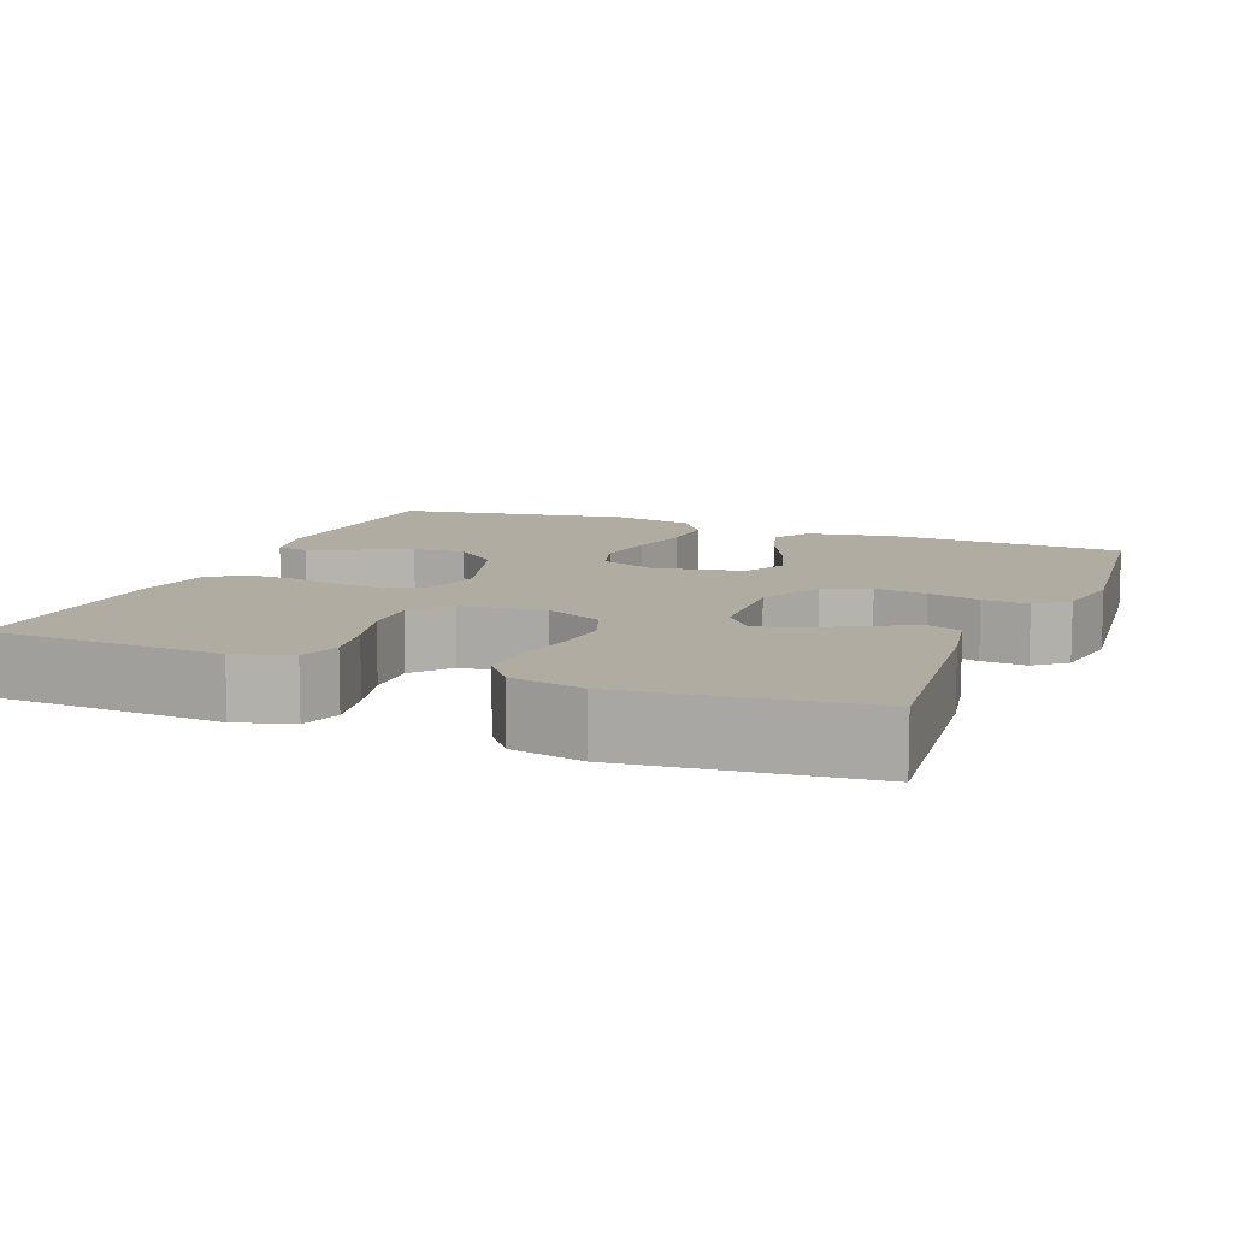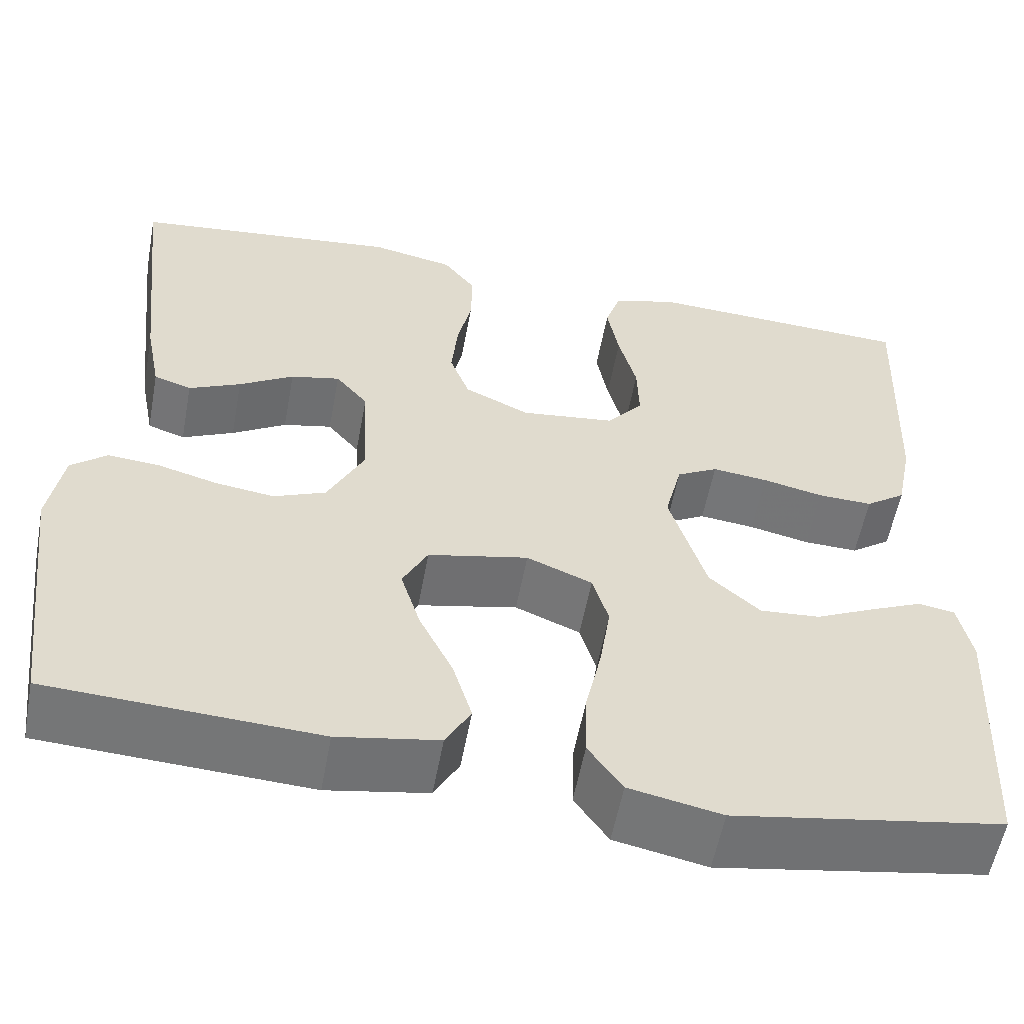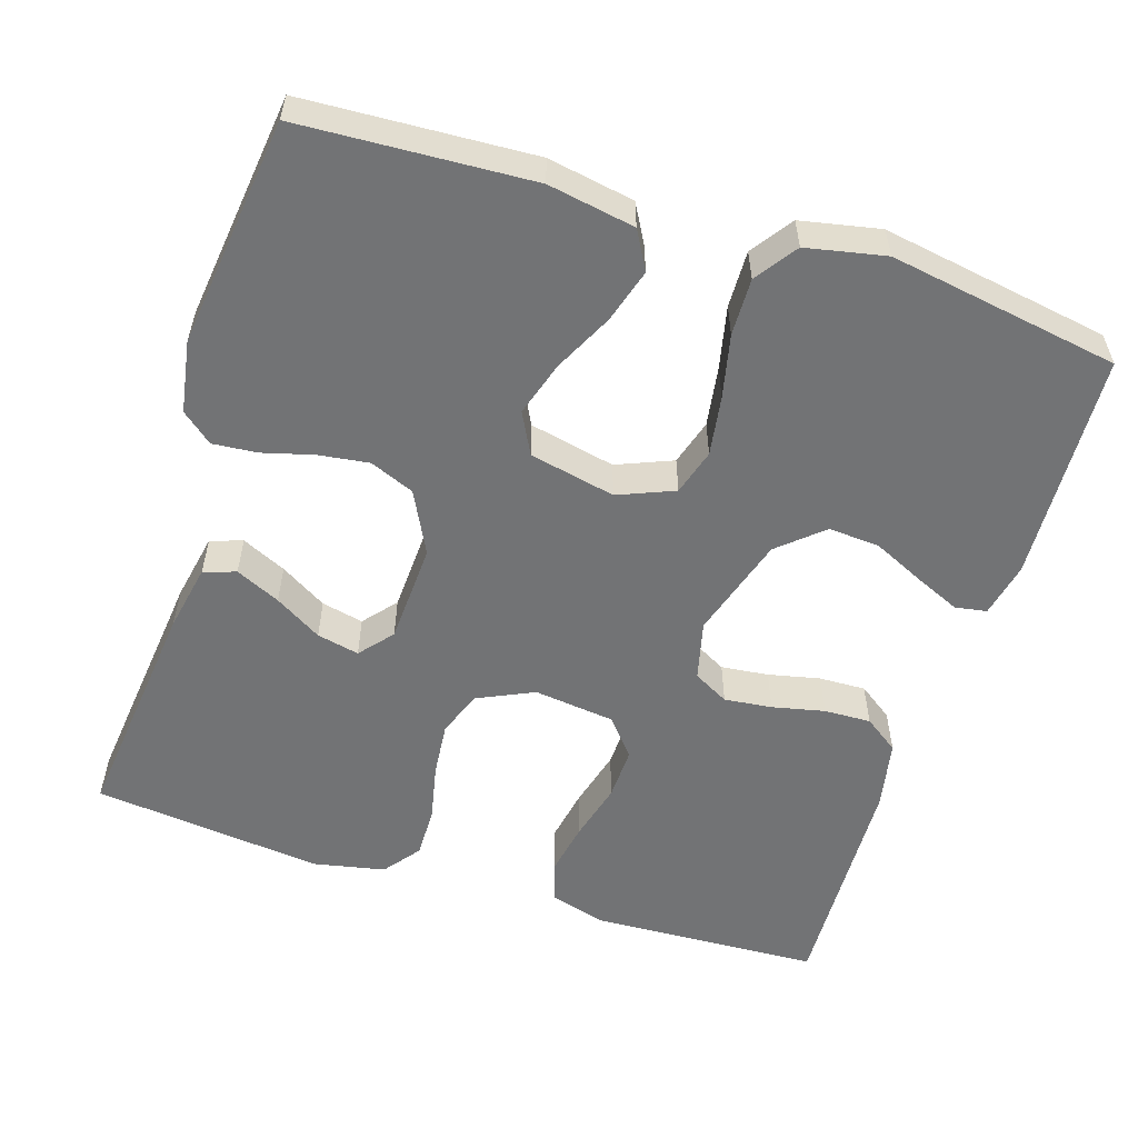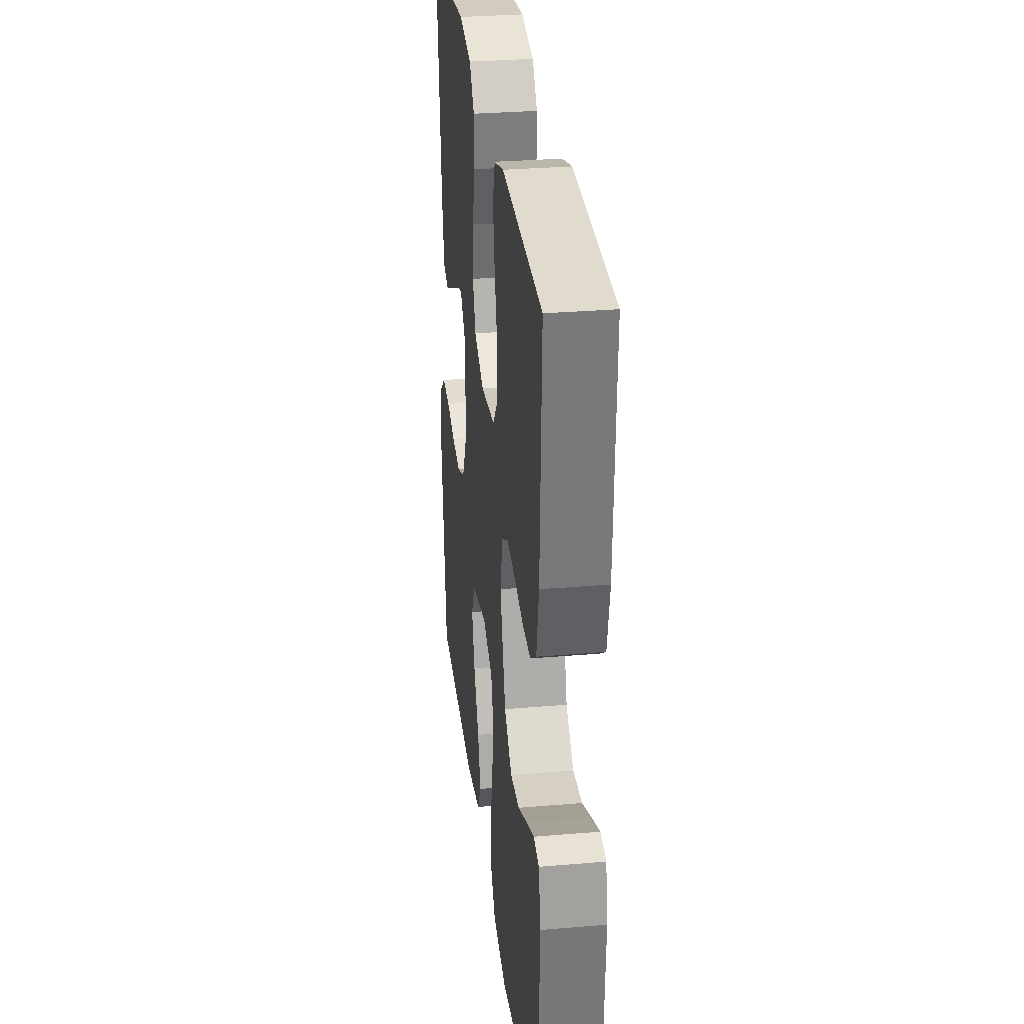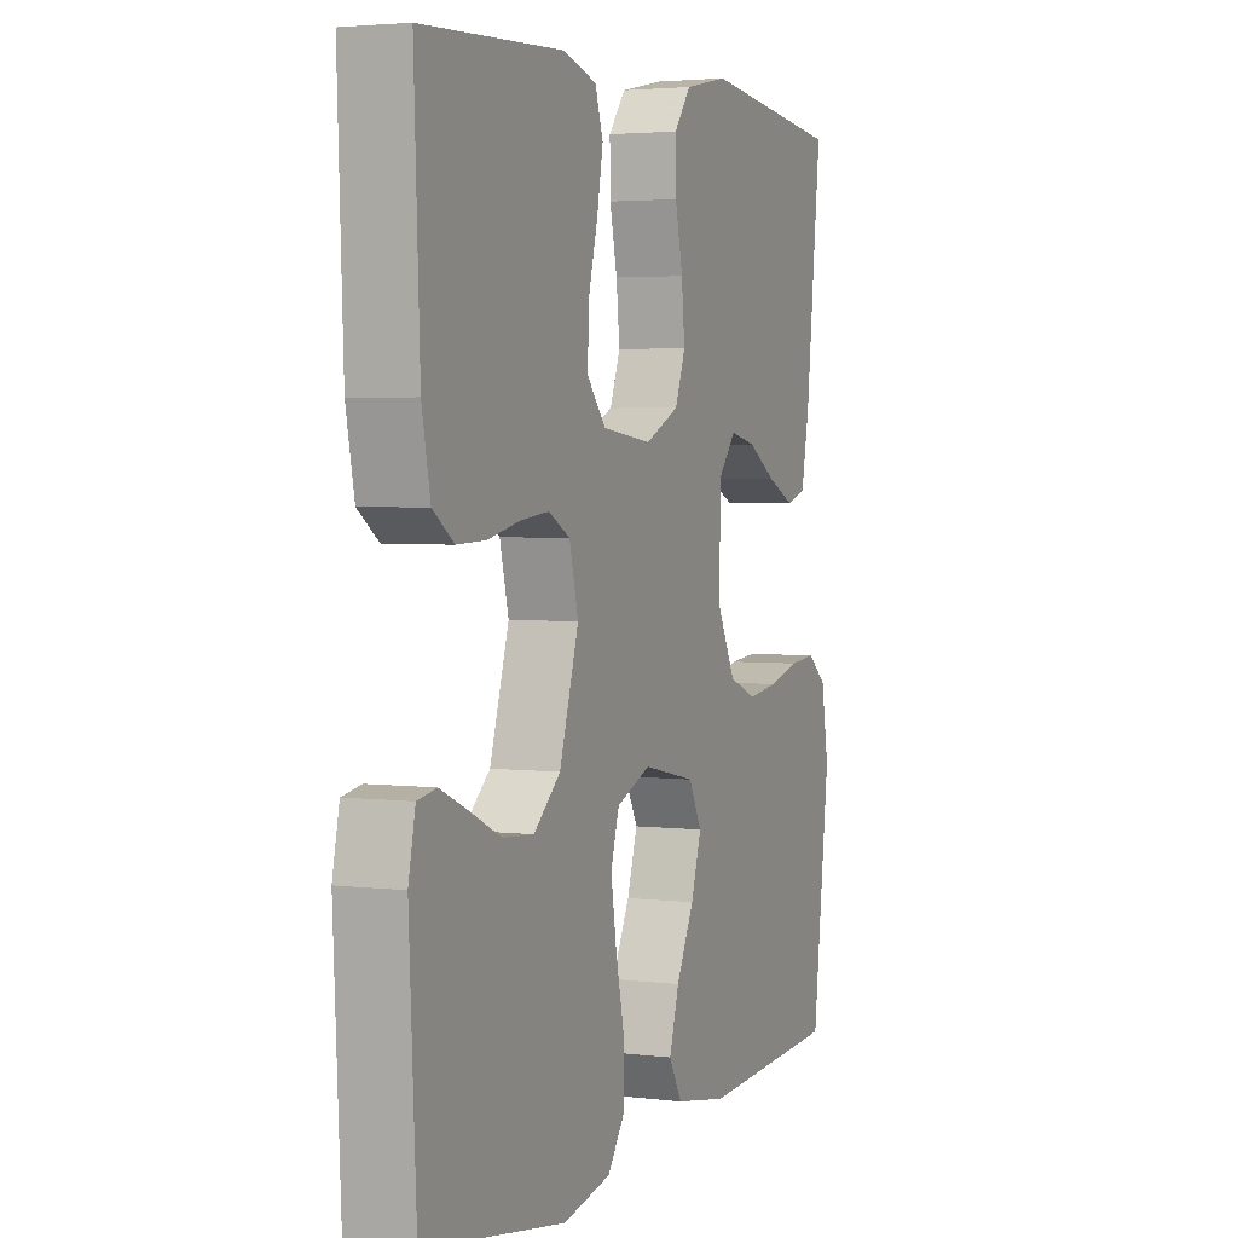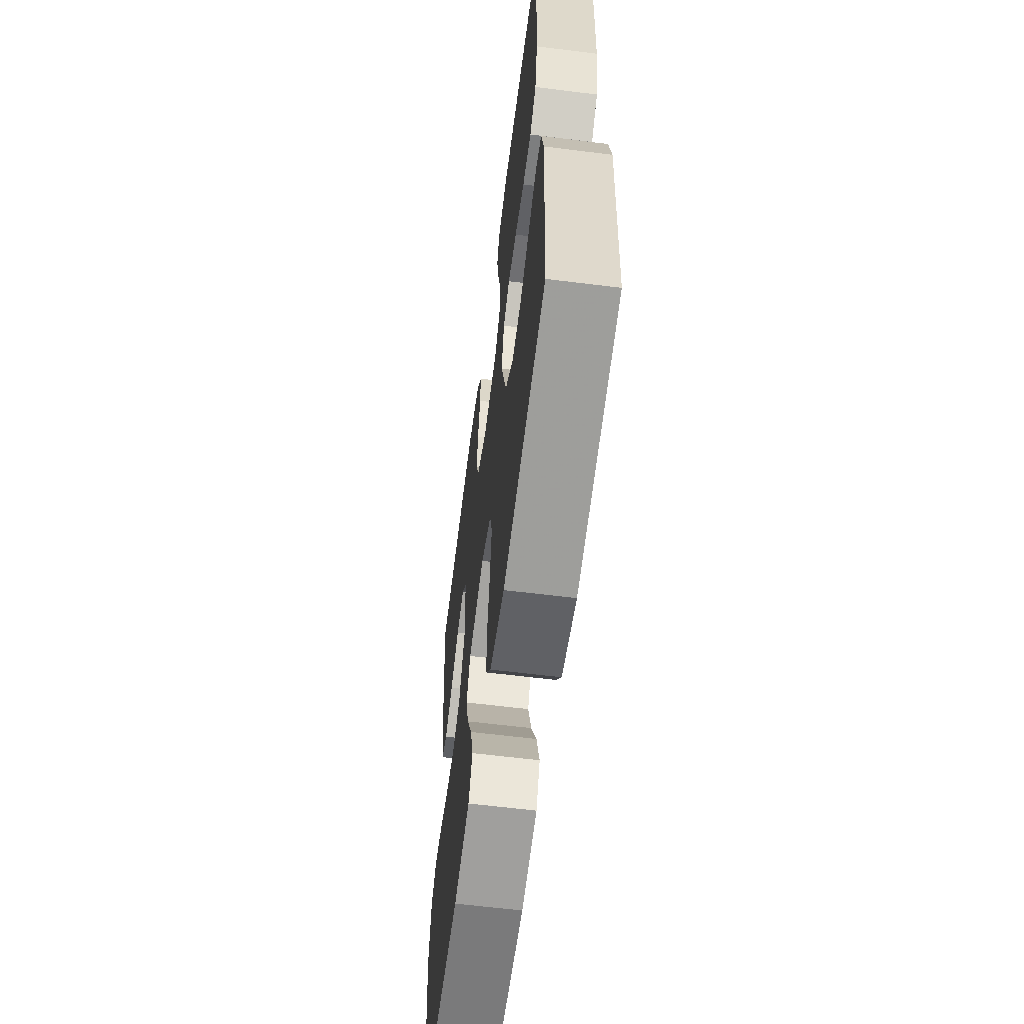
<metadata>
{"format":"obj","ext":"obj","renderer":"f3d","projection":"perspective","resolution":1024,"background":"white","views":[{"elev":10.2,"azim":21.9,"up":"+Y"},{"elev":-56.5,"azim":169.5,"up":"+Z"},{"elev":-55.8,"azim":162.3,"up":"+Y"},{"elev":30.5,"azim":-97.0,"up":"+Z"},{"elev":3.3,"azim":-67.2,"up":"+Z"},{"elev":-61.2,"azim":-97.3,"up":"+Z"}]}
</metadata>
<code>
v -0.5 0.07 0.5
v -0.2 0.07 0.514
v -0.128 0.07 0.493
v -0.111 0.07 0.441
v -0.124 0.07 0.37
v -0.144 0.07 0.294
v -0.146 0.07 0.225
v -0.106 0.07 0.177
v 0 0.07 0.164
v 0.073 0.07 0.198
v 0.095 0.07 0.257
v 0.088 0.07 0.328
v 0.072 0.07 0.402
v 0.071 0.07 0.468
v 0.107 0.07 0.515
v 0.2 0.07 0.534
v 0.5 0.07 0.5
v 0.467 0.07 0.2
v 0.45 0.07 0.112
v 0.408 0.07 0.098
v 0.35 0.07 0.125
v 0.289 0.07 0.162
v 0.234 0.07 0.174
v 0.198 0.07 0.131
v 0.192 0.07 0
v 0.233 0.07 -0.081
v 0.291 0.07 -0.105
v 0.357 0.07 -0.096
v 0.423 0.07 -0.078
v 0.481 0.07 -0.073
v 0.521 0.07 -0.106
v 0.537 0.07 -0.2
v 0.5 0.07 -0.5
v 0.2 0.07 -0.516
v 0.087 0.07 -0.496
v 0.059 0.07 -0.446
v 0.08 0.07 -0.376
v 0.118 0.07 -0.299
v 0.14 0.07 -0.228
v 0.112 0.07 -0.174
v 0 0.07 -0.15
v -0.073 0.07 -0.18
v -0.091 0.07 -0.24
v -0.079 0.07 -0.318
v -0.061 0.07 -0.4
v -0.059 0.07 -0.475
v -0.097 0.07 -0.529
v -0.2 0.07 -0.55
v -0.5 0.07 -0.5
v -0.515 0.07 -0.2
v -0.5 0.07 -0.129
v -0.459 0.07 -0.122
v -0.4 0.07 -0.148
v -0.334 0.07 -0.179
v -0.267 0.07 -0.184
v -0.21 0.07 -0.134
v -0.169 0.07 0
v -0.188 0.07 0.077
v -0.234 0.07 0.102
v -0.296 0.07 0.095
v -0.364 0.07 0.08
v -0.425 0.07 0.078
v -0.47 0.07 0.11
v -0.488 0.07 0.2
v -0.5 0 0.5
v -0.2 0 0.514
v -0.128 0 0.493
v -0.111 0 0.441
v -0.124 0 0.37
v -0.144 0 0.294
v -0.146 0 0.225
v -0.106 0 0.177
v 0 0 0.164
v 0.073 0 0.198
v 0.095 0 0.257
v 0.088 0 0.328
v 0.072 0 0.402
v 0.071 0 0.468
v 0.107 0 0.515
v 0.2 0 0.534
v 0.5 0 0.5
v 0.467 0 0.2
v 0.45 0 0.112
v 0.408 0 0.098
v 0.35 0 0.125
v 0.289 0 0.162
v 0.234 0 0.174
v 0.198 0 0.131
v 0.192 0 0
v 0.233 0 -0.081
v 0.291 0 -0.105
v 0.357 0 -0.096
v 0.423 0 -0.078
v 0.481 0 -0.073
v 0.521 0 -0.106
v 0.537 0 -0.2
v 0.5 0 -0.5
v 0.2 0 -0.516
v 0.087 0 -0.496
v 0.059 0 -0.446
v 0.08 0 -0.376
v 0.118 0 -0.299
v 0.14 0 -0.228
v 0.112 0 -0.174
v 0 0 -0.15
v -0.073 0 -0.18
v -0.091 0 -0.24
v -0.079 0 -0.318
v -0.061 0 -0.4
v -0.059 0 -0.475
v -0.097 0 -0.529
v -0.2 0 -0.55
v -0.5 0 -0.5
v -0.515 0 -0.2
v -0.5 0 -0.129
v -0.459 0 -0.122
v -0.4 0 -0.148
v -0.334 0 -0.179
v -0.267 0 -0.184
v -0.21 0 -0.134
v -0.169 0 0
v -0.188 0 0.077
v -0.234 0 0.102
v -0.296 0 0.095
v -0.364 0 0.08
v -0.425 0 0.078
v -0.47 0 0.11
v -0.488 0 0.2
f 60 61 62 63
f 59 60 63 64
f 51 52 53 54
f 49 50 51 54
f 49 54 55
f 48 49 55 56
f 44 45 46 47
f 43 44 47 48
f 42 43 48 56
f 35 36 37 38
f 35 38 39
f 34 35 39
f 33 34 39
f 32 33 39 40
f 28 29 30 31
f 27 28 31 32
f 19 20 21 22
f 17 18 19 22
f 17 22 23
f 16 17 23 24
f 12 13 14 15
f 11 12 15 16
f 10 11 16 24
f 3 4 5 6
f 1 2 3 6
f 59 64 1 6
f 58 59 6 7
f 57 58 7 8
f 41 42 56 57
f 41 57 8 9
f 27 32 40 41
f 26 27 41
f 25 26 41 9
f 9 10 24 25
f 127 126 125 124
f 128 127 124 123
f 118 117 116 115
f 118 115 114 113
f 119 118 113
f 120 119 113 112
f 111 110 109 108
f 112 111 108 107
f 120 112 107 106
f 102 101 100 99
f 103 102 99
f 103 99 98
f 103 98 97
f 104 103 97 96
f 95 94 93 92
f 96 95 92 91
f 86 85 84 83
f 86 83 82 81
f 87 86 81
f 88 87 81 80
f 79 78 77 76
f 80 79 76 75
f 88 80 75 74
f 70 69 68 67
f 70 67 66 65
f 70 65 128 123
f 71 70 123 122
f 72 71 122 121
f 121 120 106 105
f 73 72 121 105
f 105 104 96 91
f 105 91 90
f 73 105 90 89
f 89 88 74 73
f 1 65 66 2
f 2 66 67 3
f 3 67 68 4
f 4 68 69 5
f 5 69 70 6
f 6 70 71 7
f 7 71 72 8
f 8 72 73 9
f 9 73 74 10
f 10 74 75 11
f 11 75 76 12
f 12 76 77 13
f 13 77 78 14
f 14 78 79 15
f 15 79 80 16
f 16 80 81 17
f 17 81 82 18
f 18 82 83 19
f 19 83 84 20
f 20 84 85 21
f 21 85 86 22
f 22 86 87 23
f 23 87 88 24
f 24 88 89 25
f 25 89 90 26
f 26 90 91 27
f 27 91 92 28
f 28 92 93 29
f 29 93 94 30
f 30 94 95 31
f 31 95 96 32
f 32 96 97 33
f 33 97 98 34
f 34 98 99 35
f 35 99 100 36
f 36 100 101 37
f 37 101 102 38
f 38 102 103 39
f 39 103 104 40
f 40 104 105 41
f 41 105 106 42
f 42 106 107 43
f 43 107 108 44
f 44 108 109 45
f 45 109 110 46
f 46 110 111 47
f 47 111 112 48
f 48 112 113 49
f 49 113 114 50
f 50 114 115 51
f 51 115 116 52
f 52 116 117 53
f 53 117 118 54
f 54 118 119 55
f 55 119 120 56
f 56 120 121 57
f 57 121 122 58
f 58 122 123 59
f 59 123 124 60
f 60 124 125 61
f 61 125 126 62
f 62 126 127 63
f 63 127 128 64
f 64 128 65 1

</code>
